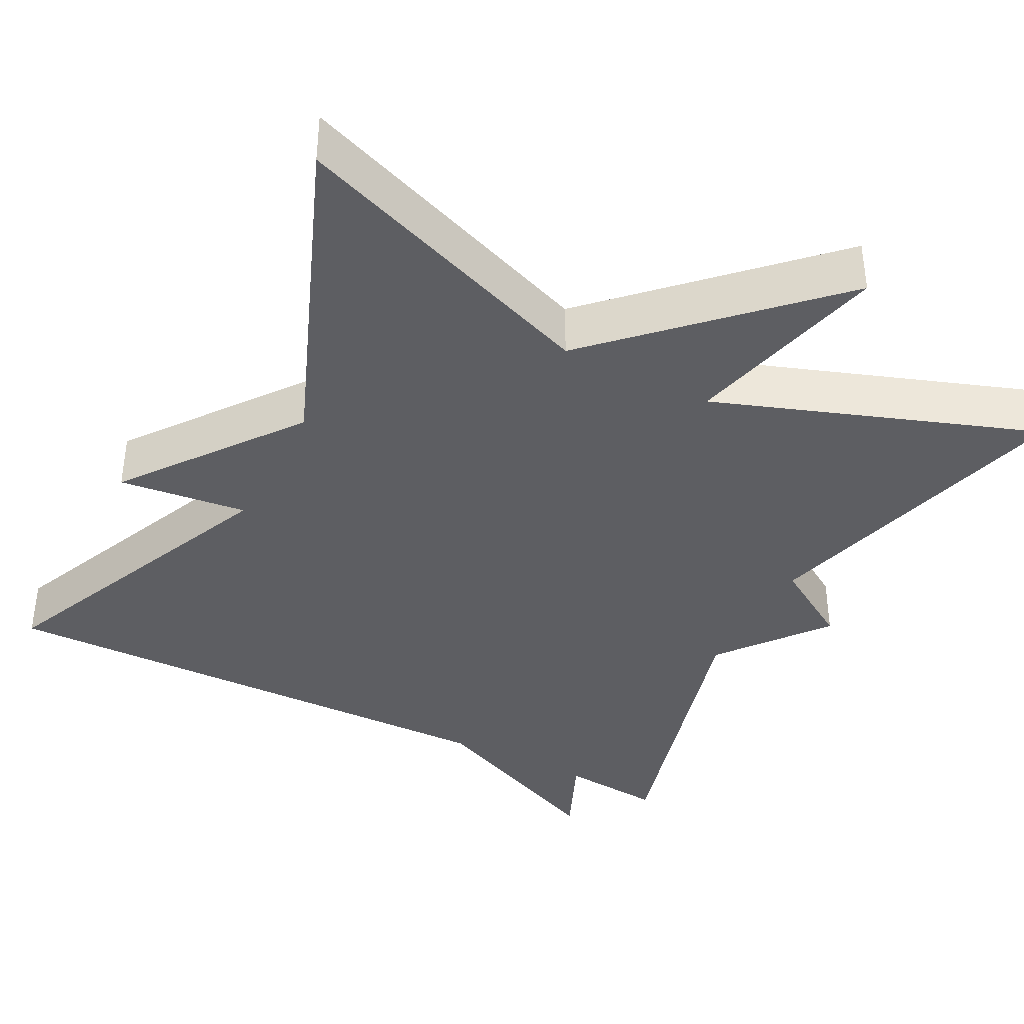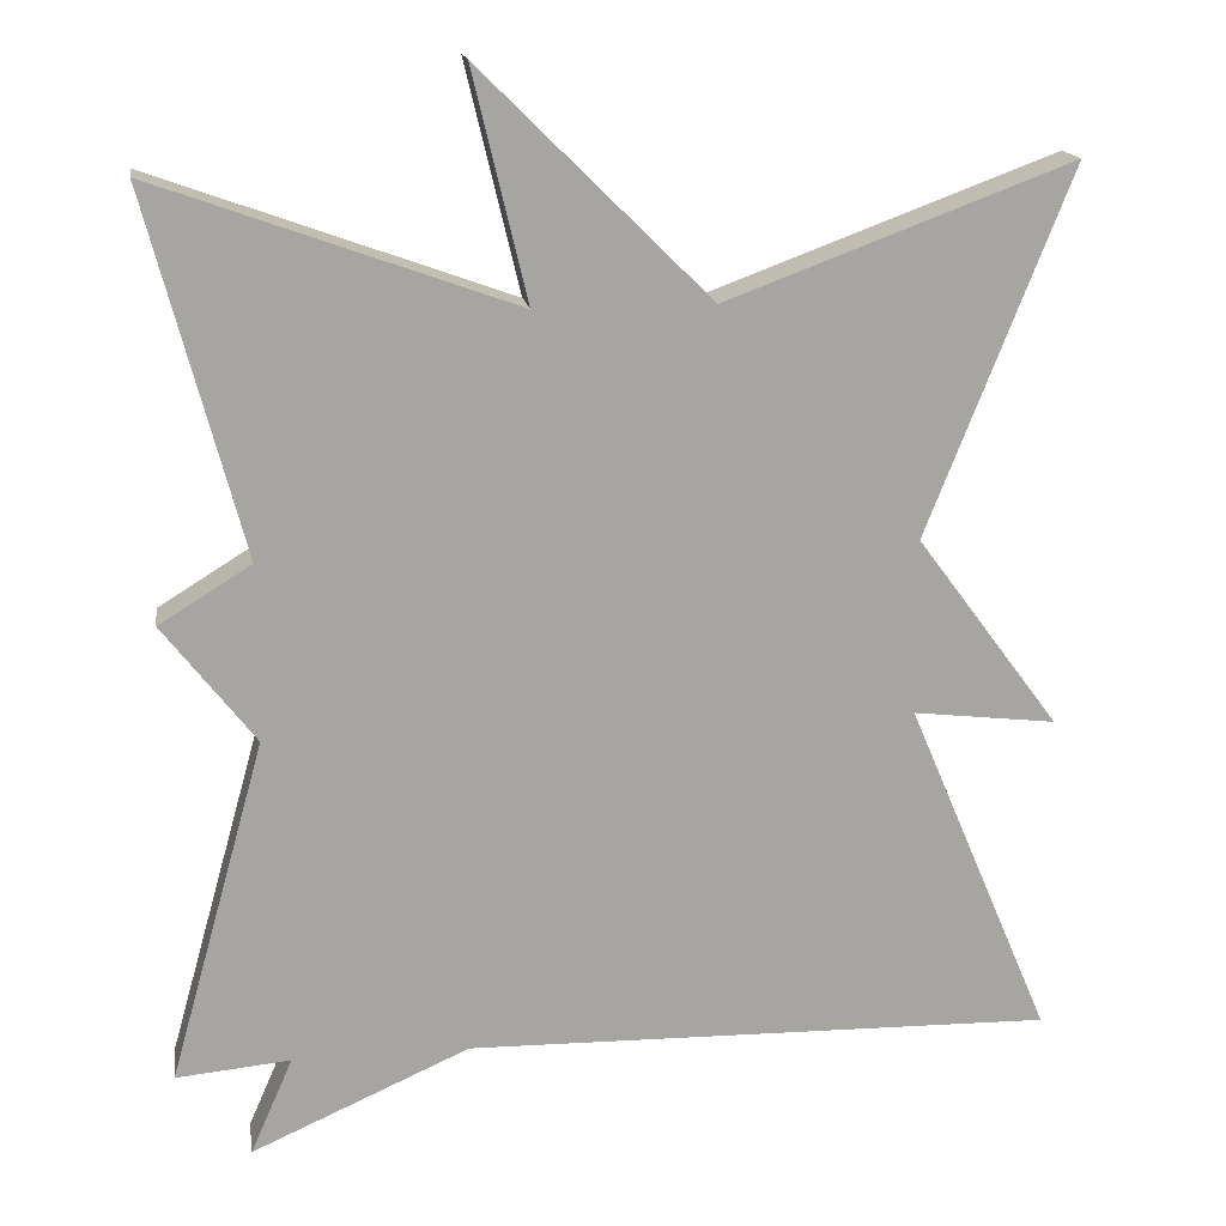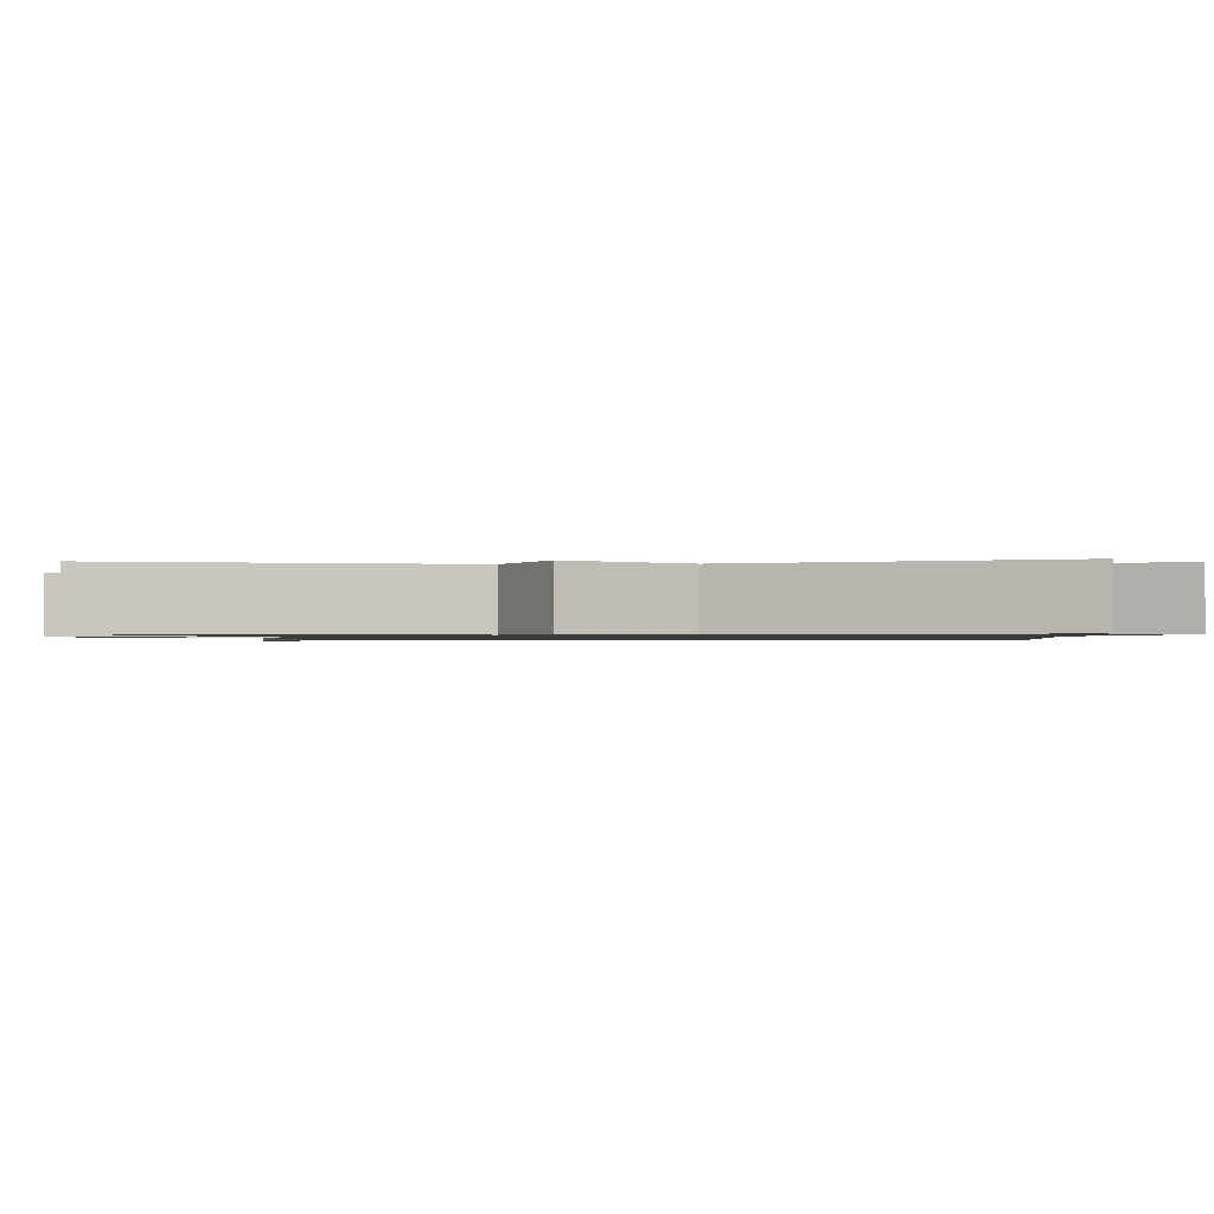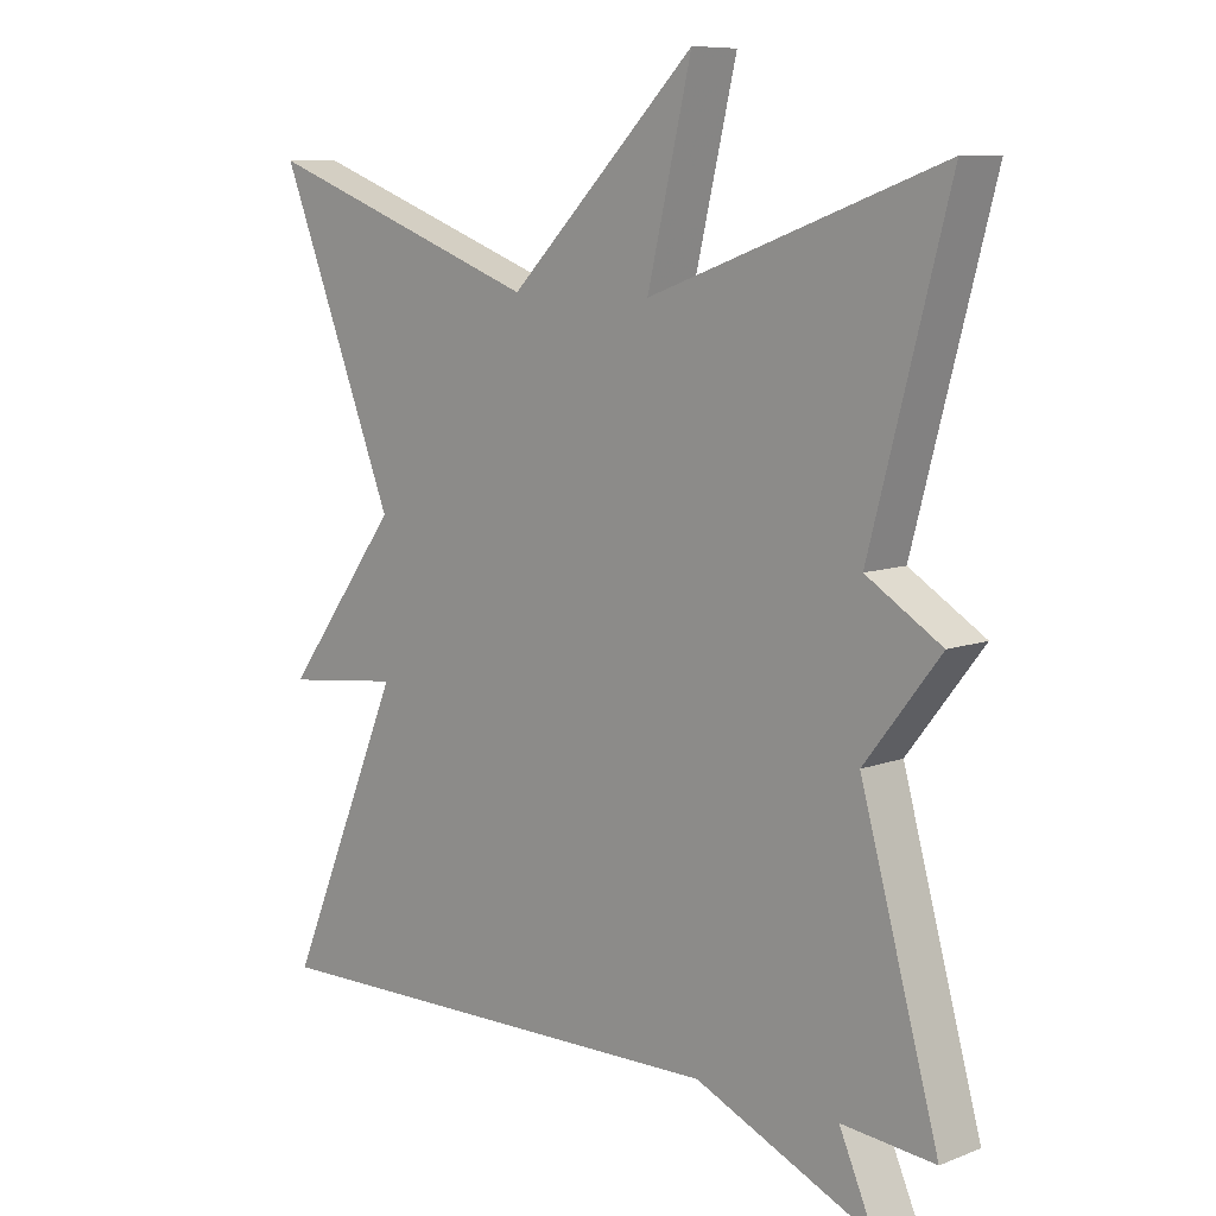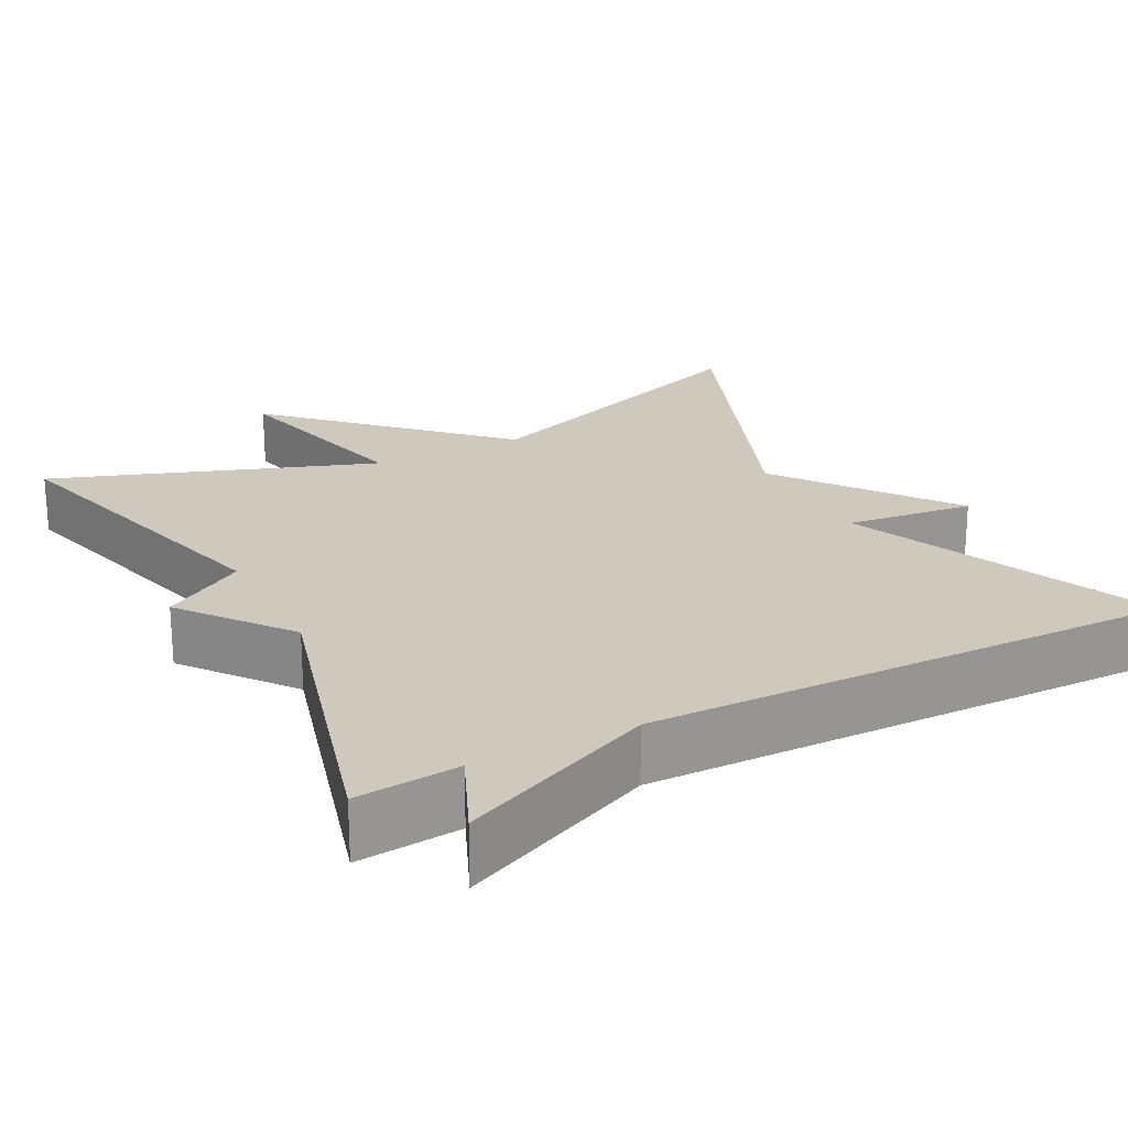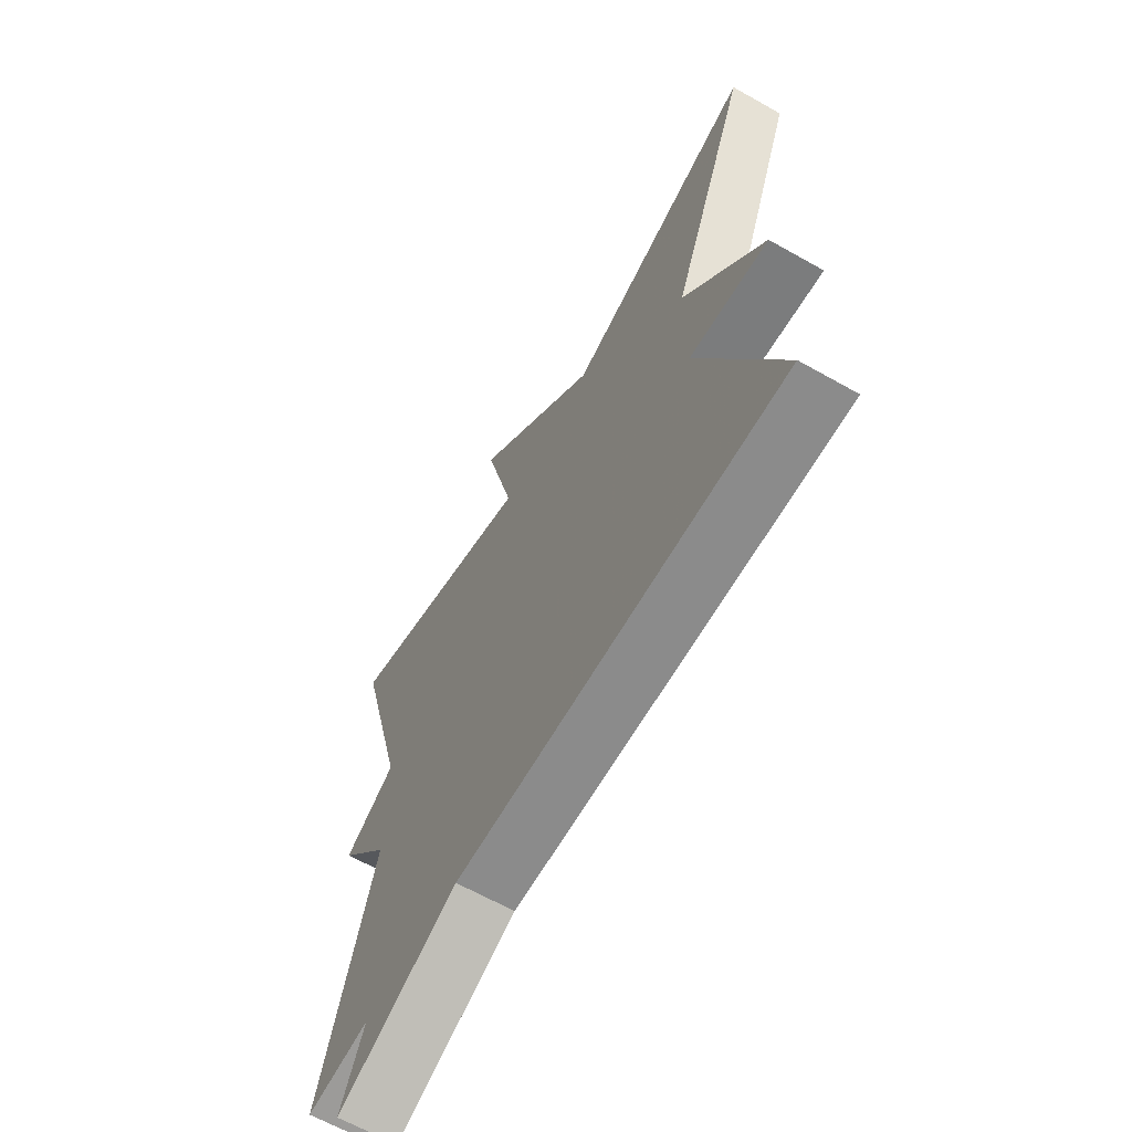
<metadata>
{"format":"obj","ext":"obj","renderer":"f3d","projection":"perspective","resolution":1024,"background":"white","views":[{"elev":-38.6,"azim":-27.5,"up":"+Y"},{"elev":16.4,"azim":171.2,"up":"+Z"},{"elev":-1.1,"azim":93.8,"up":"+Y"},{"elev":8.9,"azim":44.5,"up":"+Z"},{"elev":22.3,"azim":152.4,"up":"+Y"},{"elev":-64.8,"azim":-119.6,"up":"+Z"}]}
</metadata>
<code>
v -0.5 0.07 0.5
v -0.107 0.07 0.354
v 0.155 0.07 0.613
v 0.093 0.07 0.354
v 0.5 0.07 0.5
v 0.391 0.07 0.09
v 0.496 0.07 0.025
v 0.391 0.07 -0.11
v 0.5 0.07 -0.5
v 0.37 0.07 -0.488
v 0.418 0.07 -0.598
v 0.17 0.07 -0.488
v -0.5 0.07 -0.5
v -0.336 0.07 -0.114
v -0.499 0.07 -0.133
v -0.336 0.07 0.086
v -0.5 0 0.5
v -0.107 0 0.354
v 0.155 0 0.613
v 0.093 0 0.354
v 0.5 0 0.5
v 0.391 0 0.09
v 0.496 0 0.025
v 0.391 0 -0.11
v 0.5 0 -0.5
v 0.37 0 -0.488
v 0.418 0 -0.598
v 0.17 0 -0.488
v -0.5 0 -0.5
v -0.336 0 -0.114
v -0.499 0 -0.133
v -0.336 0 0.086
f 14 15 16
f 12 13 14
f 12 14 16
f 11 12 16
f 10 11 16
f 16 1 2
f 10 16 2
f 9 10 2
f 8 9 2
f 6 7 8 2
f 4 5 6
f 2 3 4
f 2 4 6
f 32 31 30
f 30 29 28
f 32 30 28
f 32 28 27
f 32 27 26
f 18 17 32
f 18 32 26
f 18 26 25
f 18 25 24
f 18 24 23 22
f 22 21 20
f 20 19 18
f 22 20 18
f 1 17 18 2
f 2 18 19 3
f 3 19 20 4
f 4 20 21 5
f 5 21 22 6
f 6 22 23 7
f 7 23 24 8
f 8 24 25 9
f 9 25 26 10
f 10 26 27 11
f 11 27 28 12
f 12 28 29 13
f 13 29 30 14
f 14 30 31 15
f 15 31 32 16
f 16 32 17 1

</code>
